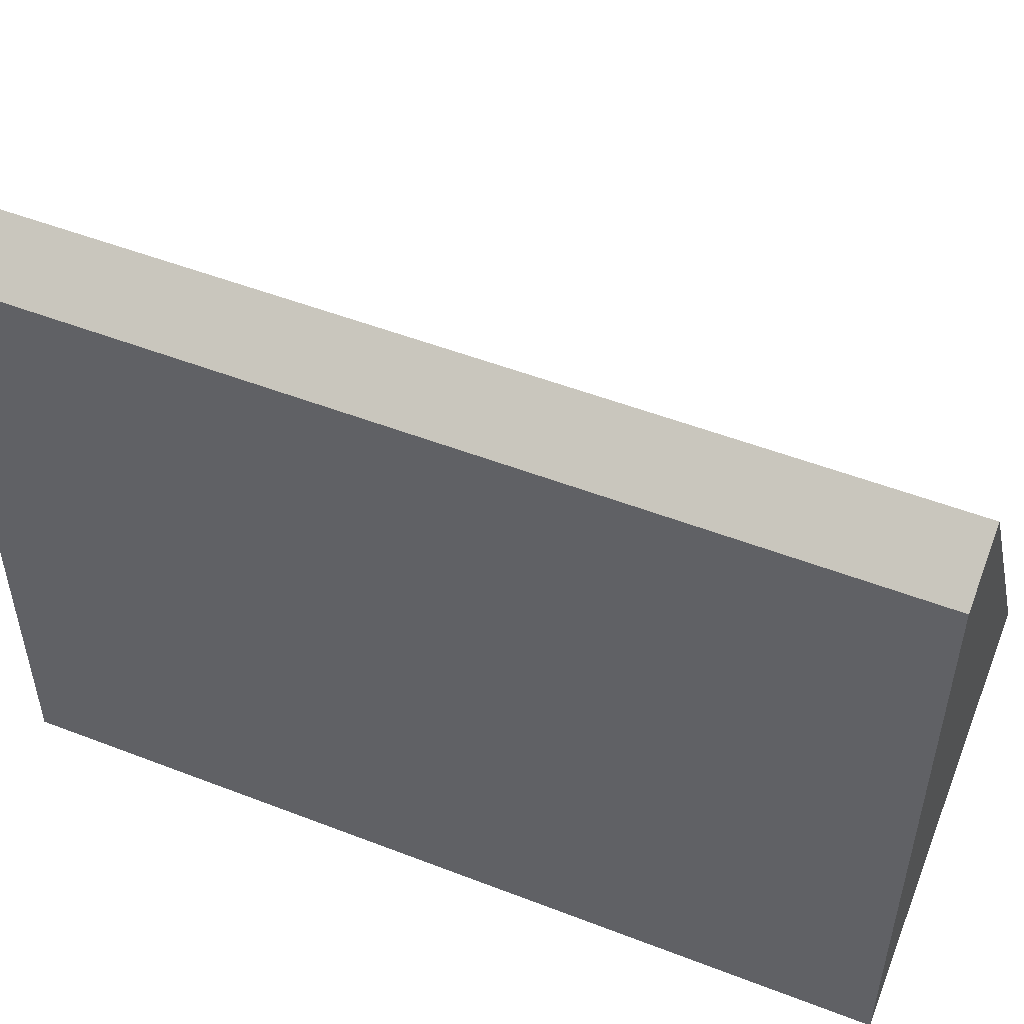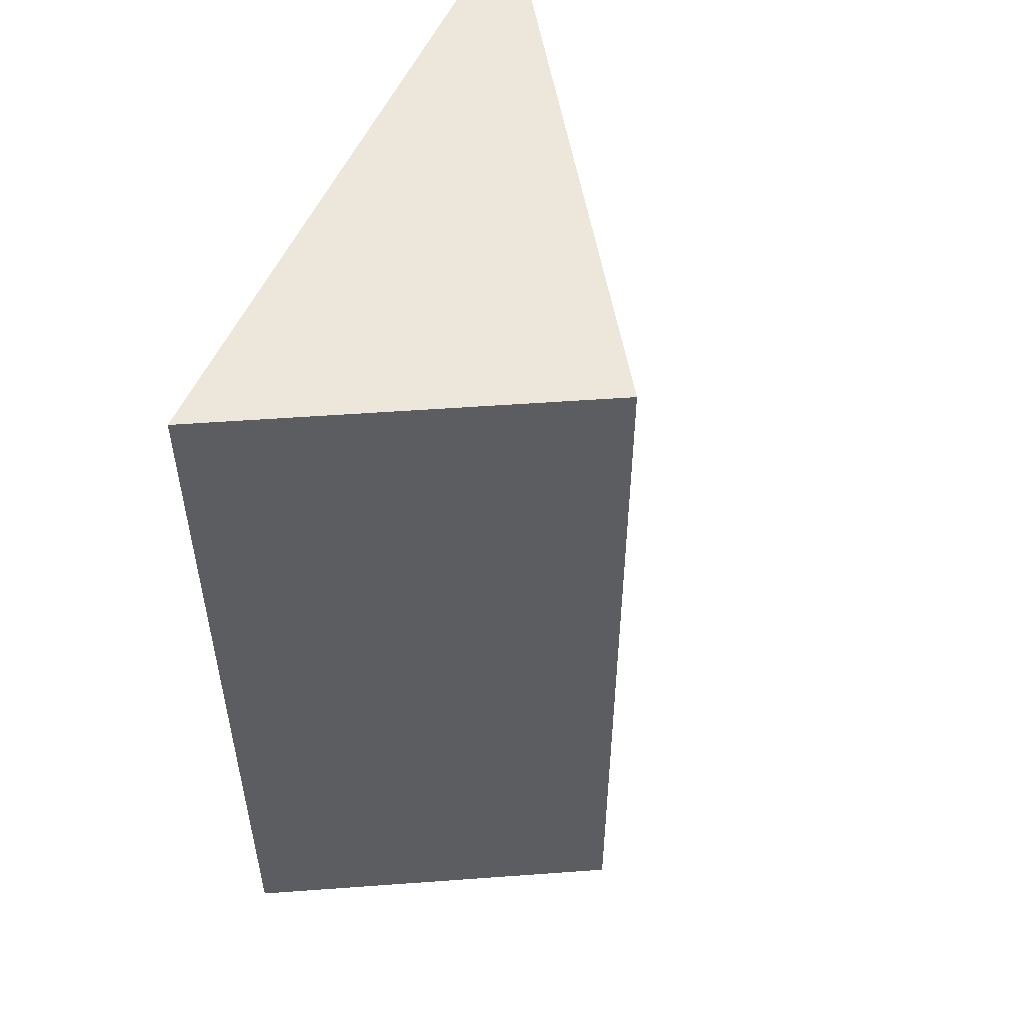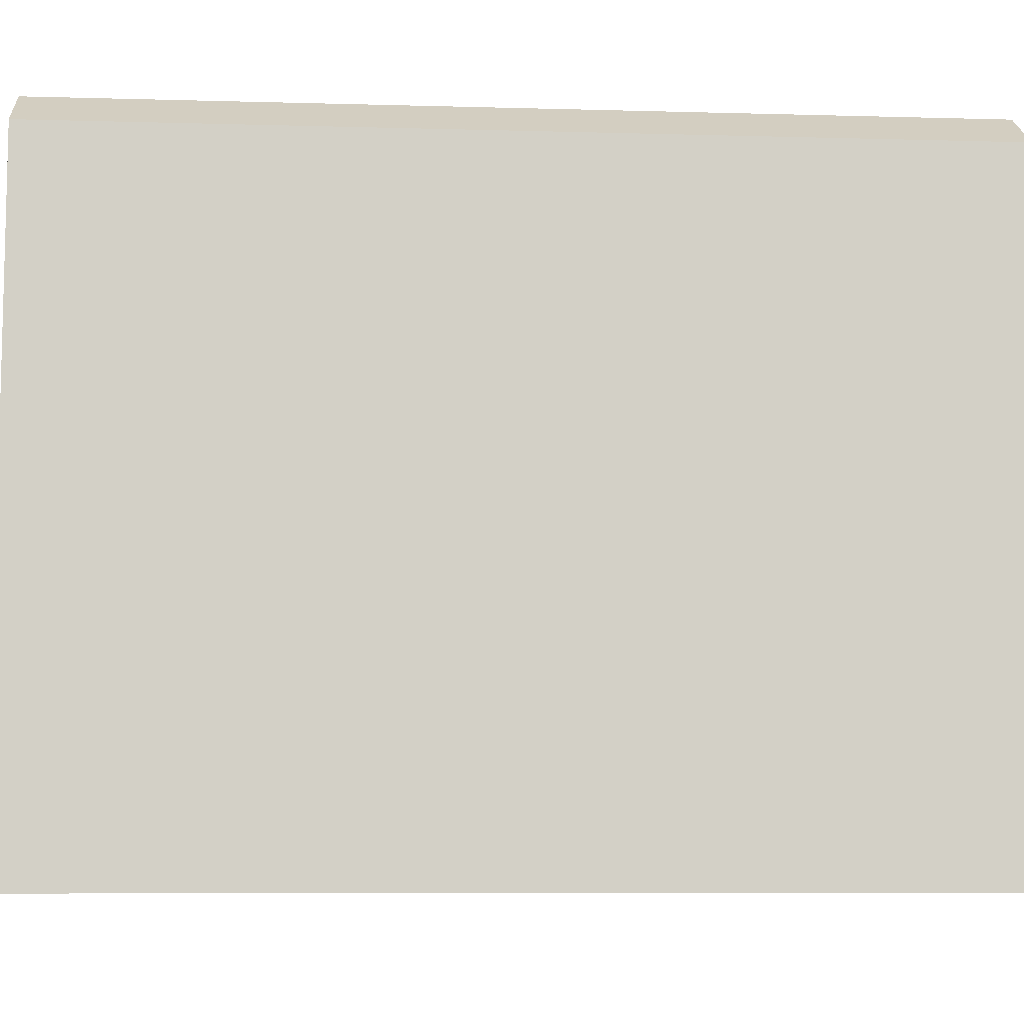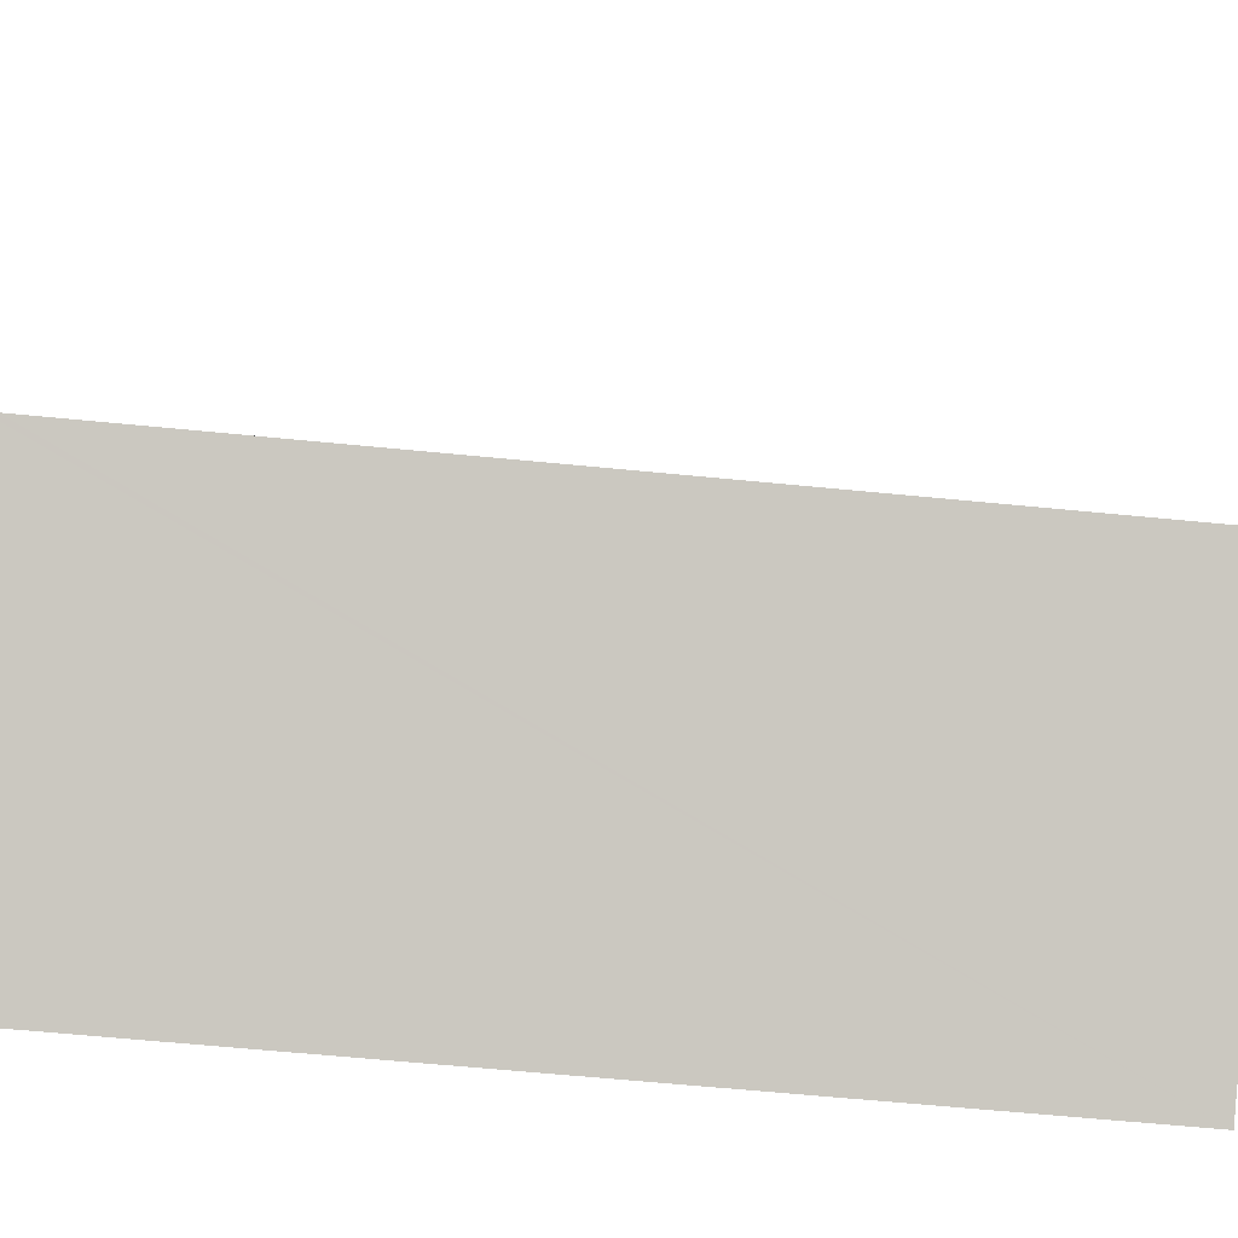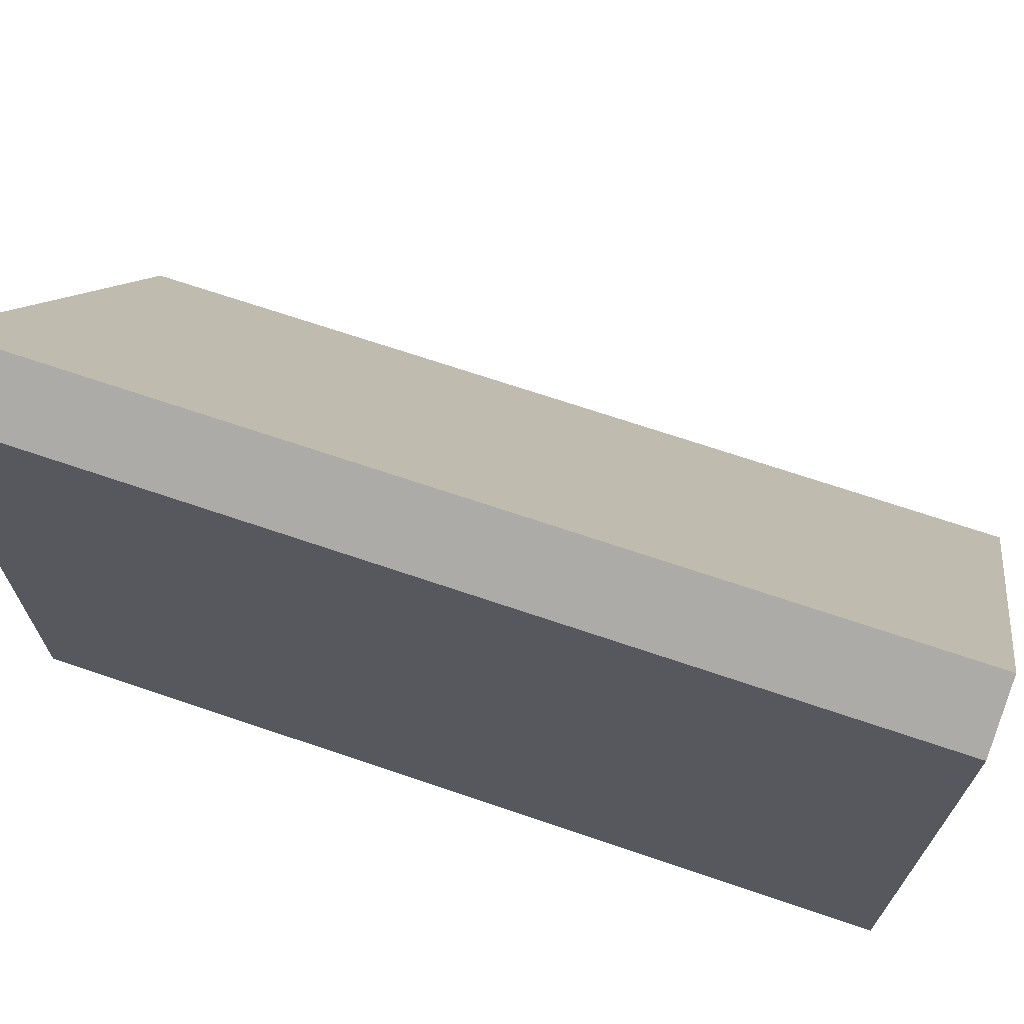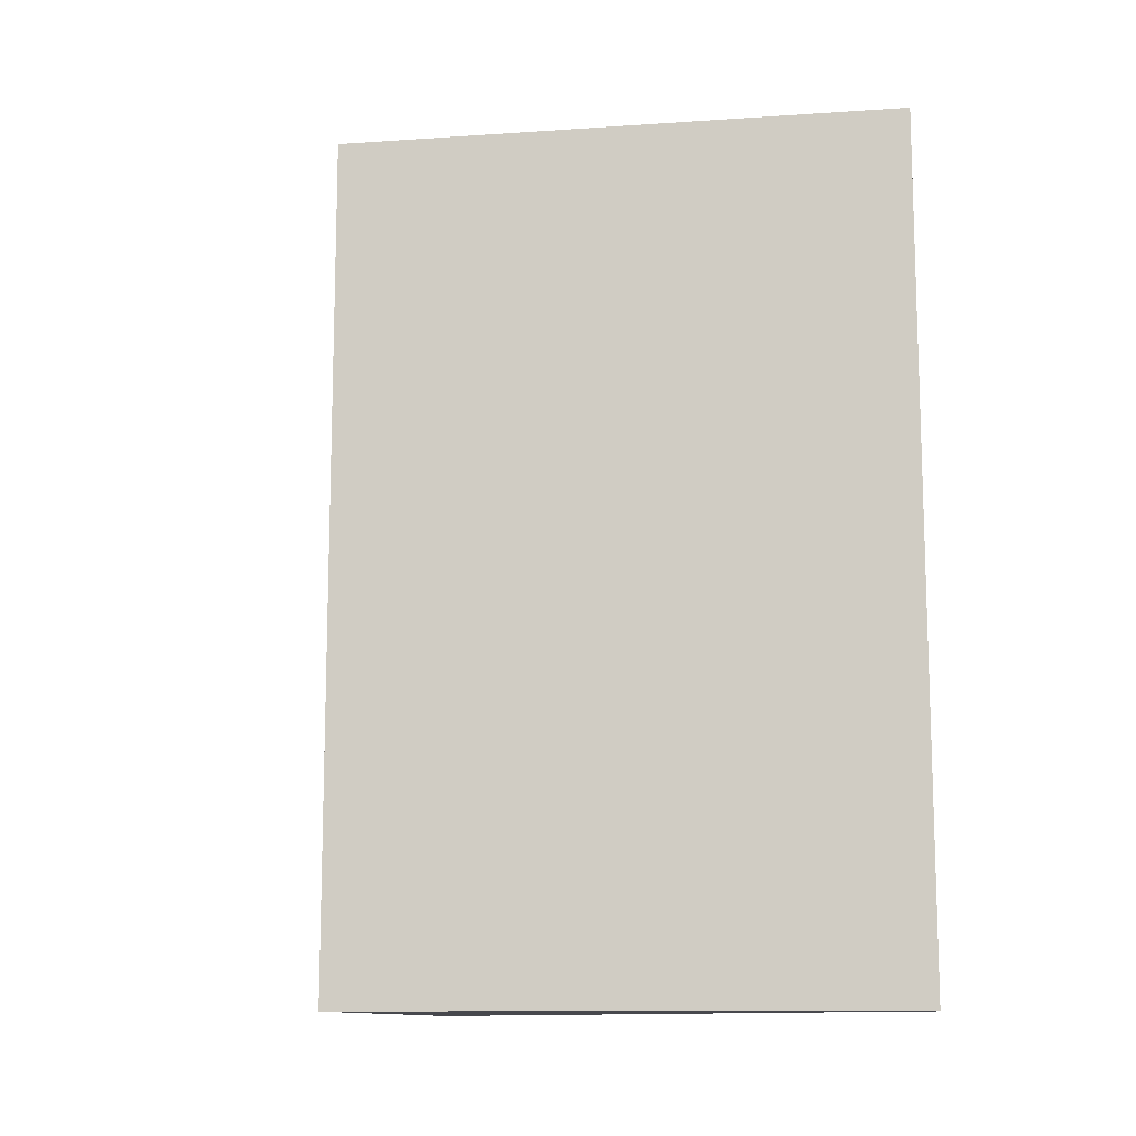
<metadata>
{"format":"obj","ext":"obj","renderer":"f3d","projection":"perspective","resolution":1024,"background":"white","views":[{"elev":51.2,"azim":112.8,"up":"+Z"},{"elev":52.1,"azim":-157.5,"up":"+Y"},{"elev":-8.3,"azim":85.6,"up":"+Z"},{"elev":-65.1,"azim":-95.6,"up":"+Z"},{"elev":69.2,"azim":108.8,"up":"+Z"},{"elev":-11.9,"azim":-49.1,"up":"+Y"}]}
</metadata>
<code>
v  0.064 12.07 -0.032
v  5.046 12.07 6.289
v  5.046 12.07 -2.57
v  4.219 12.07 6.827
v  0 12.07 7.391e-16
v  5.046 -3.851e-16 6.289
v  5.046 1.574e-16 -2.57
v  0 0 0
v  0.064 1.959e-18 -0.032
v  4.219 -4.18e-16 6.827
g defaultobject
f 1 2 3
f 2 1 4
f 4 1 5
f 6 3 2
f 3 6 7
f 7 1 3
f 1 7 5
f 5 7 8
f 8 7 9
f 8 4 5
f 4 8 10
f 10 2 4
f 2 10 6
f 10 7 6
f 7 10 9
f 9 10 8

</code>
